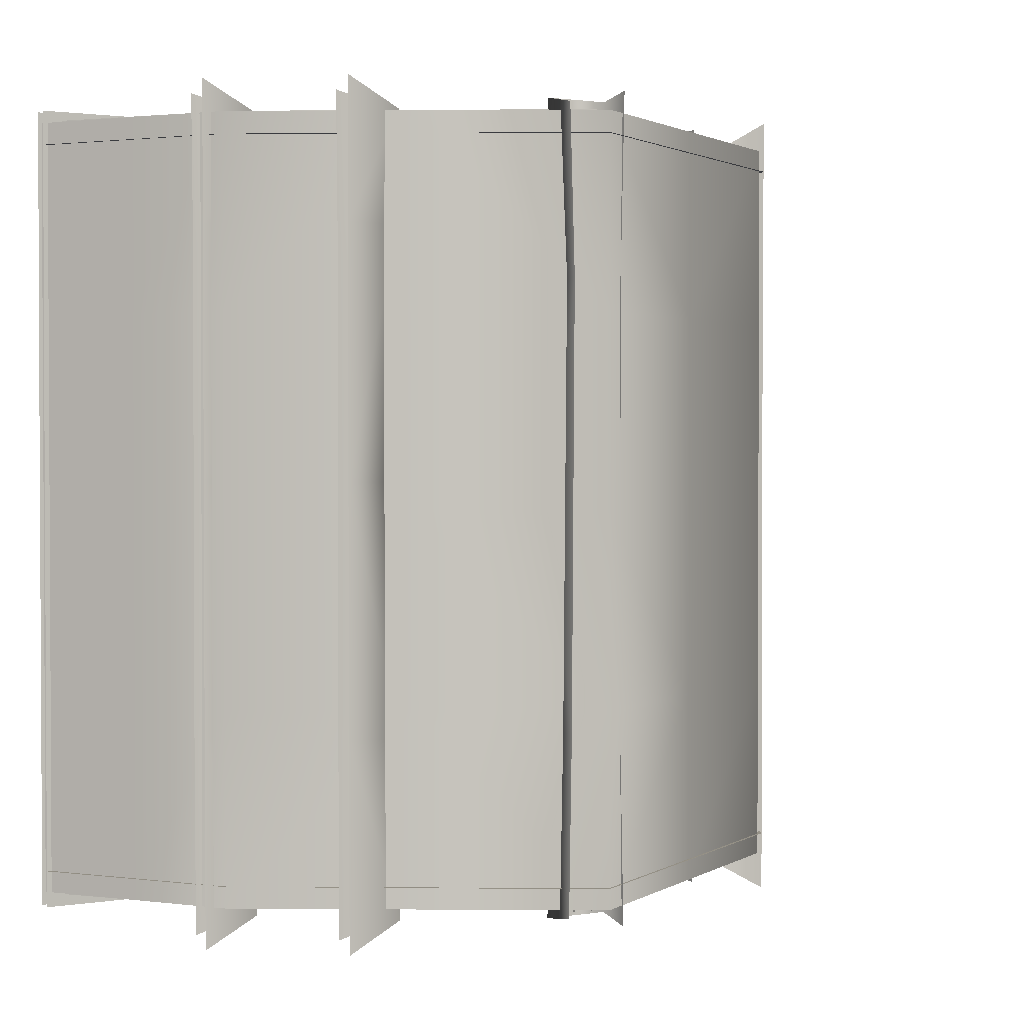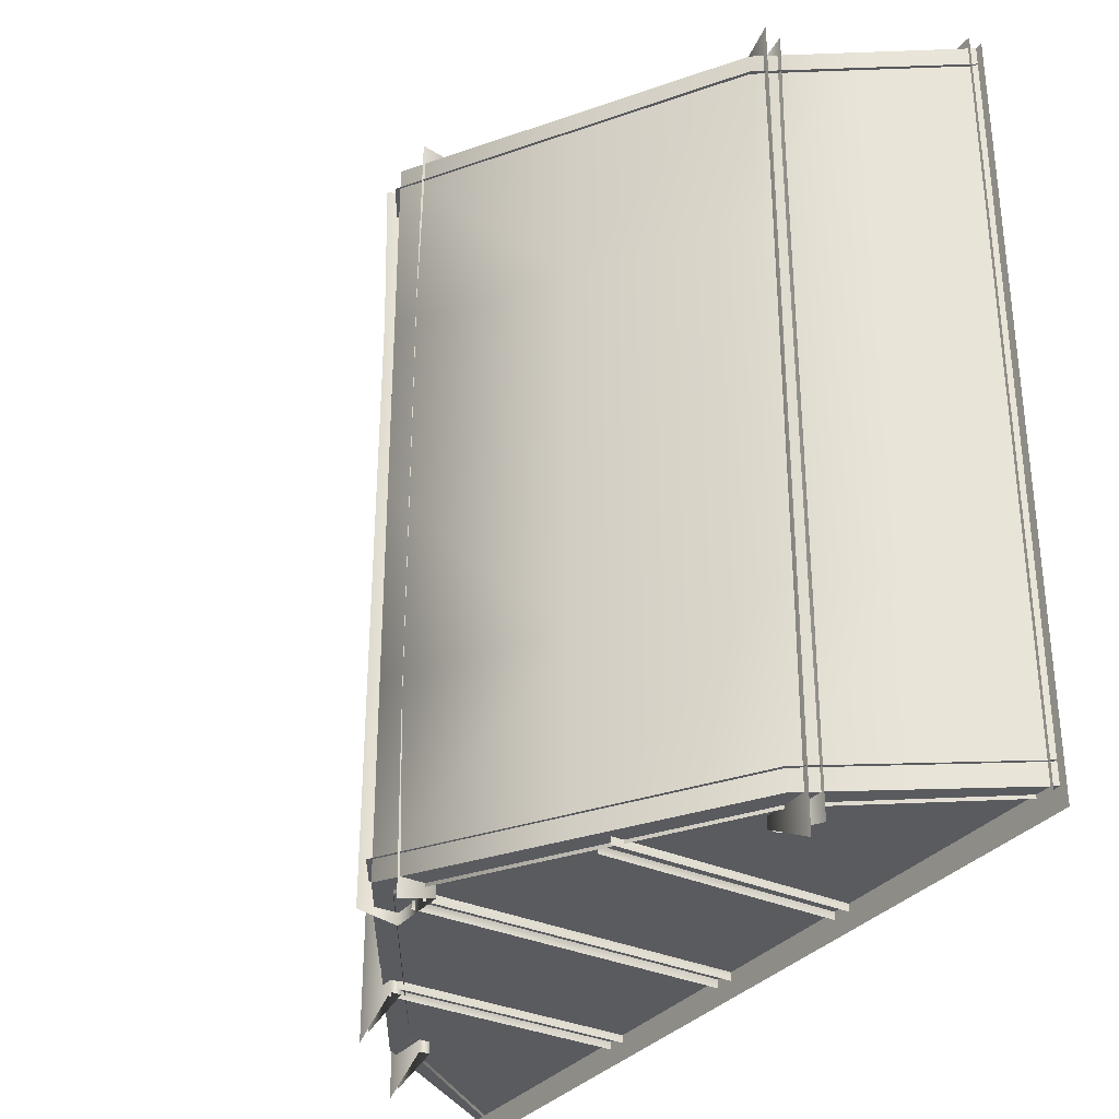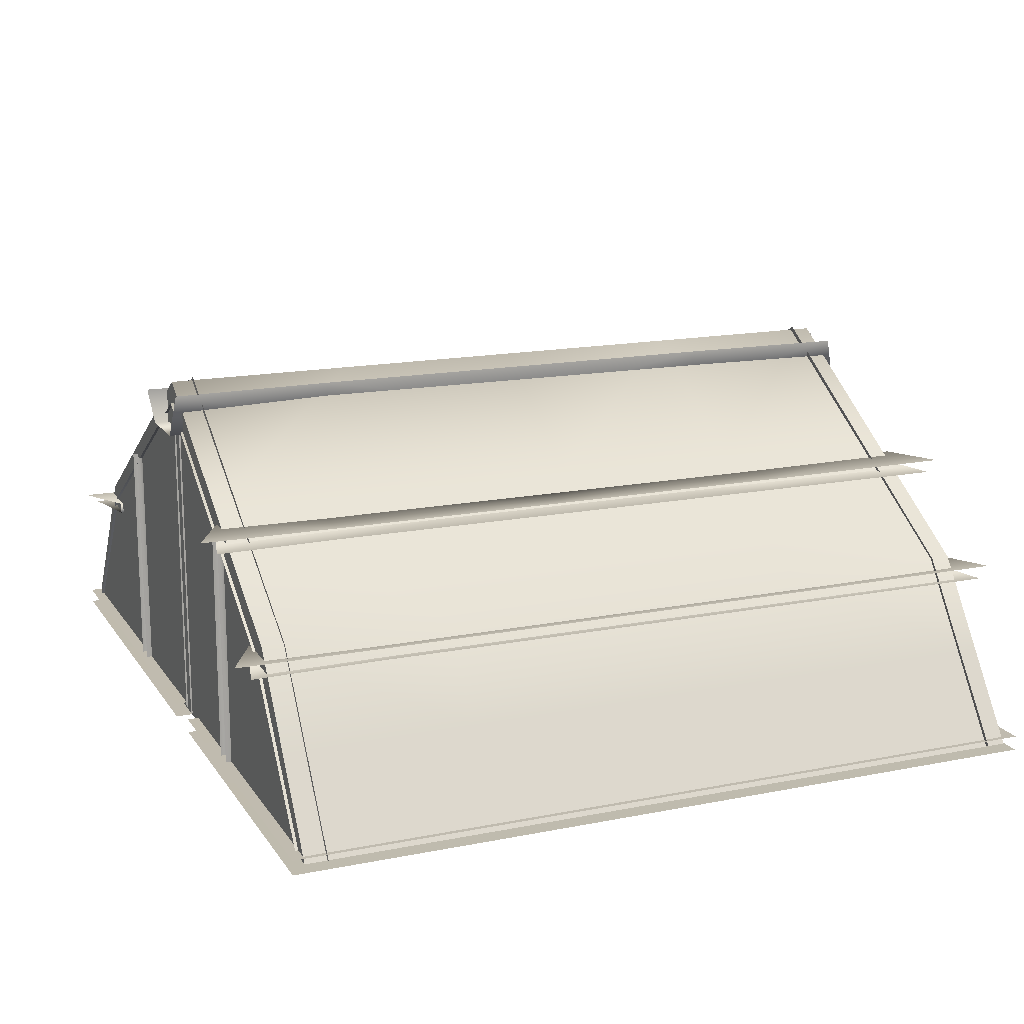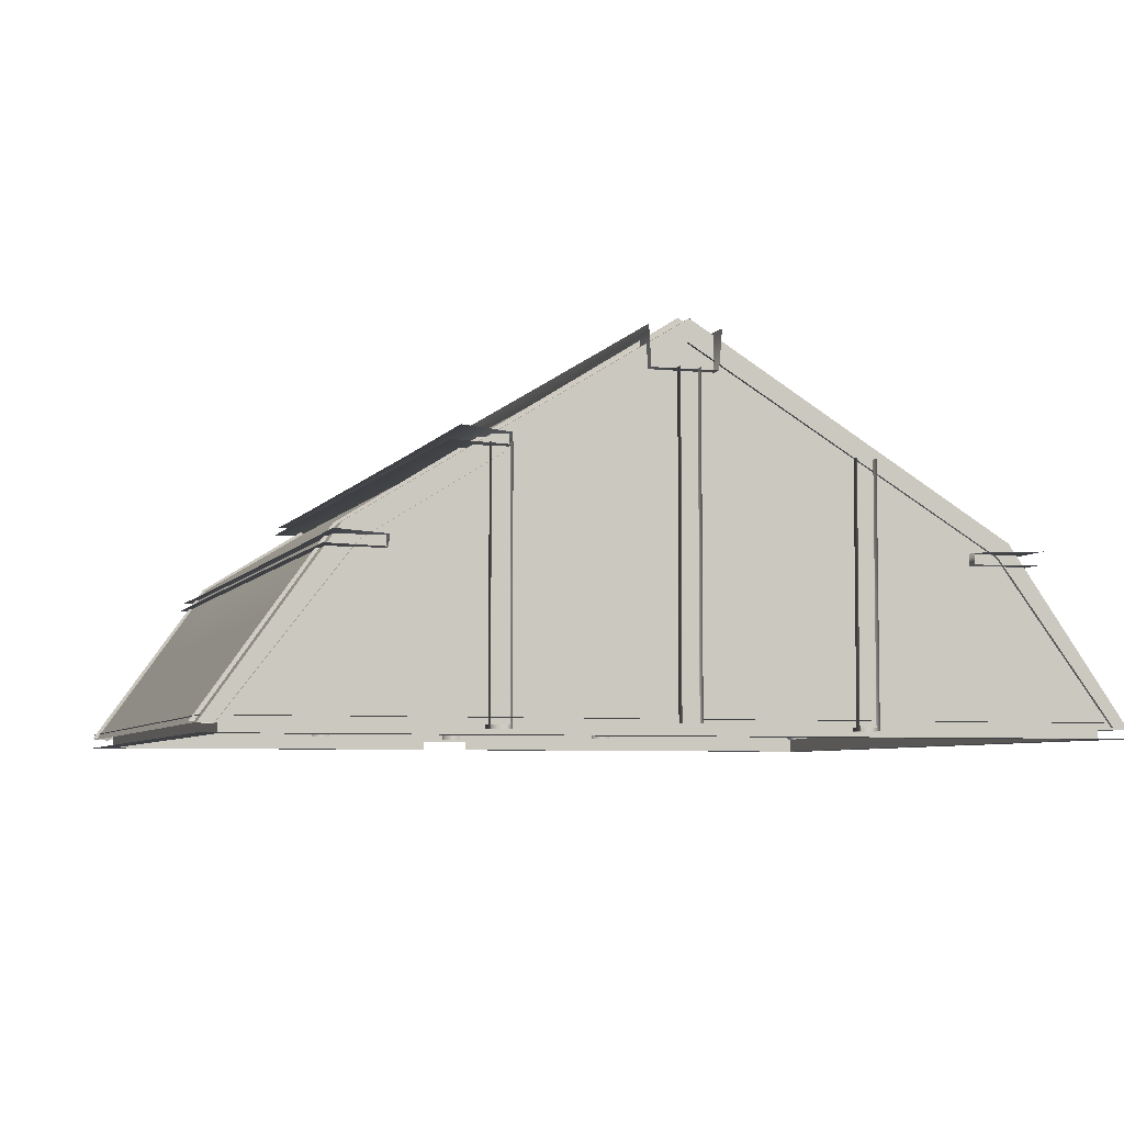
<metadata>
{"format":"obj","ext":"obj","renderer":"f3d","projection":"perspective","resolution":1024,"background":"white","views":[{"elev":1.6,"azim":149.9,"up":"+Z"},{"elev":-32.2,"azim":-122.3,"up":"+Z"},{"elev":15.9,"azim":67.4,"up":"+Y"},{"elev":-5.5,"azim":162.6,"up":"+Y"}]}
</metadata>
<code>
g Roof1_94948__GX
v 2779 -2640 1326
v 2779 -2640 1277
v 3107 -2641 1277
v 3107 -2640 1326
v 2779 -2606 1277
v 2779 -2640 1277
v 2450 -2640 1277
v 2450 -2606 1277
v 2779 -2606 1277
v 2779 -2606 1326
v 3107 -2606 1326
v 3107 -2606 1277
v 3107 -2606 1277
v 3107 -2641 1277
v 2450 -2640 1326
v 2450 -2640 1277
v 2450 -2606 1277
v 2450 -2606 1326
v 2091 -2640 1325
v 2139 -2640 1277
v 2450 -2640 1277
v 2450 -2640 1326
v 2139 -2606 1277
v 2091 -2606 1325
v 2450 -2606 1326
v 2450 -2606 1277
v 2139 -2606 1277
v 2450 -2606 1277
v 2450 -2640 1277
v 2139 -2640 1277
v 2091 -2640 870.1
v 2139 -2640 870.1
v 2139 -2640 1277
v 2091 -2640 1325
v 2139 -2606 870.1
v 2139 -2640 870.1
v 2139 -2640 408.3
v 2139 -2606 408.3
v 2139 -2606 870.1
v 2091 -2606 870.1
v 2091 -2606 1325
v 2139 -2606 1277
v 2139 -2606 1277
v 2139 -2640 1277
v 2091 -2640 408.3
v 2139 -2640 408.3
v 2139 -2606 408.3
v 2091 -2606 408.3
v 2091 -2640 -53.58
v 2139 -2640 -53.58
v 2139 -2640 408.3
v 2091 -2640 408.3
v 2139 -2606 -53.58
v 2139 -2640 -53.58
v 2139 -2640 -439.8
v 2139 -2606 -439.8
v 2139 -2606 -53.58
v 2091 -2606 -53.58
v 2091 -2606 408.3
v 2139 -2606 408.3
v 2139 -2606 408.3
v 2139 -2640 408.3
v 2091 -2640 -513.2
v 2139 -2640 -439.8
v 2139 -2606 -439.8
v 2091 -2606 -513.2
v 2616 -2640 -512.9
v 2616 -2640 -439.7
v 2139 -2640 -439.8
v 2091 -2640 -513.2
v 2616 -2606 -439.7
v 2616 -2640 -439.7
v 3110 -2640 -439.7
v 3110 -2606 -439.7
v 2616 -2606 -439.7
v 2616 -2606 -512.9
v 2091 -2606 -513.2
v 2139 -2606 -439.8
v 2139 -2606 -439.8
v 2139 -2640 -439.8
v 3110 -2640 -512.9
v 3110 -2640 -439.7
v 3110 -2606 -439.7
v 3110 -2606 -512.9
v 3605 -2640 -512.9
v 3605 -2640 -439.7
v 3110 -2640 -439.7
v 3110 -2640 -512.9
v 3605 -2606 -439.7
v 3605 -2640 -439.7
v 4065 -2640 -439.8
v 4065 -2606 -439.8
v 3605 -2606 -439.7
v 3605 -2606 -512.9
v 3110 -2606 -512.9
v 3110 -2606 -439.7
v 3110 -2606 -439.7
v 3110 -2640 -439.7
v 4114 -2640 -513.2
v 4065 -2640 -439.8
v 4114 -2606 -513.2
v 2686 -2628 1312
v 2686 -2340 1312
v 2686 -2340 1287
v 2731 -2052 1312
v 2732 -2340 1312
v 2732 -2340 1287
v 4065 -2606 -439.8
v 4114 -2640 -53.57
v 4065 -2640 -53.57
v 4065 -2640 -439.8
v 2686 -2628 1287
v 4114 -2640 -513.2
v 4065 -2606 -53.57
v 4065 -2640 -53.57
v 4065 -2640 408.3
v 4065 -2606 408.3
v 4065 -2606 -53.57
v 4114 -2606 -53.57
v 4114 -2606 -513.2
v 4065 -2606 -439.8
v 4065 -2606 -439.8
v 4065 -2640 -439.8
v 4114 -2640 408.3
v 4065 -2640 408.3
v 4065 -2606 408.3
v 4114 -2606 408.3
v 4114 -2640 870.1
v 4065 -2640 870.1
v 4065 -2640 408.3
v 4114 -2640 408.3
v 4065 -2606 870.1
v 4065 -2640 870.1
v 4065 -2640 1277
v 4065 -2606 1277
v 4065 -2606 870.1
v 4114 -2606 870.1
v 4114 -2606 408.3
v 4065 -2606 408.3
v 4065 -2606 408.3
v 4065 -2640 408.3
v 4113 -2640 1326
v 4065 -2640 1277
v 4065 -2606 1277
v 4113 -2606 1326
v 4065 -2606 1277
v 4065 -2640 1277
v 3801 -2640 1277
v 3801 -2606 1277
v 4113 -2640 1326
v 3801 -2640 1326
v 3801 -2640 1277
v 2686 -2340 -496.9
v 2686 -2340 -460.1
v 2686 -2052 -460.1
v 2686 -2052 -496.9
v 2732 -2340 -460.1
v 2731 -2052 -460.1
v 2732 -2340 -496.9
v 2731 -2052 -496.9
v 2686 -2628 -496.9
v 2686 -2628 -460.1
v 2732 -2628 -460.1
v 2732 -2628 -496.9
v 3082 -2246 -498.9
v 3082 -2246 -462.1
v 3082 -1877 -462.1
v 3082 -1877 -498.9
v 3127 -2246 -462.1
v 3127 -1877 -462.1
v 3127 -2246 -498.9
v 3127 -1877 -498.9
v 3082 -2614 -498.9
v 3082 -2614 -462.1
v 3127 -2614 -462.1
v 3127 -2614 -498.9
v 3486 -2340 -496.9
v 3486 -2340 -460.1
v 3486 -2052 -460.1
v 3486 -2052 -496.9
v 3531 -2340 -460.1
v 3531 -2052 -460.1
v 3531 -2340 -496.9
v 3531 -2052 -496.9
v 3486 -2628 -496.9
v 3486 -2628 -460.1
v 3532 -2628 -460.1
v 3532 -2628 -496.9
v 2686 -2052 1312
v 2686 -2052 1287
v 2731 -2052 1287
v 3531 -2340 1287
v 3531 -2052 1287
v 3531 -2052 1312
v 3531 -2340 1312
v 4065 -2640 1277
v 2732 -2628 1287
v 2732 -2628 1312
v 3120 -2246 1302
v 3120 -1877 1302
v 3120 -1877 1278
v 3120 -2246 1278
v 3165 -1877 1278
v 3165 -2246 1278
v 3165 -1877 1302
v 3165 -2246 1302
v 3120 -2614 1302
v 3120 -2614 1278
v 3166 -2614 1278
v 3166 -2614 1302
v 3486 -2340 1312
v 3486 -2052 1312
v 3486 -2052 1287
v 3486 -2340 1287
v 3486 -2628 1312
v 3512 -2640 1326
v 3224 -2640 1326
v 3224 -2640 1277
v 3801 -2640 1277
v 3512 -2640 1277
v 3512 -2606 1277
v 3486 -2628 1287
v 3532 -2628 1287
v 3532 -2628 1312
v 3224 -2606 1326
v 3512 -2606 1326
v 3512 -2606 1277
v 3224 -2606 1277
v 3512 -2640 1277
v 3801 -2606 1277
v 3224 -2640 1277
v 4065 -2606 1277
v 3801 -2606 1277
v 3801 -2606 1326
v 3801 -2606 1326
v 3801 -2606 1277
v 3224 -2606 1277
v 3801 -2640 1277
v 3801 -2640 1326
v 4113 -2606 1326
f 21 19 20
f 19 21 22
f 180 177 179
f 178 179 177
f 179 178 182
f 181 182 178
f 182 181 184
f 183 184 181
f 188 183 187
f 181 187 183
f 187 181 186
f 178 186 181
f 186 178 185
f 177 185 178
f 176 171 175
f 169 175 171
f 175 169 174
f 166 174 169
f 174 166 173
f 165 173 166
f 171 172 169
f 170 169 172
f 169 170 166
f 167 166 170
f 166 167 165
f 168 165 167
f 190 103 189
f 103 190 104
f 191 104 190
f 104 191 107
f 105 107 191
f 107 105 106
f 104 102 103
f 102 104 112
f 107 112 104
f 112 107 197
f 106 197 107
f 197 106 198
f 213 211 212
f 211 213 214
f 193 214 213
f 214 193 192
f 194 192 193
f 192 194 195
f 214 215 211
f 215 214 222
f 192 222 214
f 222 192 223
f 195 223 192
f 223 195 224
f 157 162 163
f 162 157 154
f 158 154 157
f 154 158 155
f 154 161 162
f 161 154 153
f 155 153 154
f 153 155 156
f 159 163 164
f 163 159 157
f 160 157 159
f 157 160 158
f 202 207 199
f 207 202 208
f 204 208 202
f 208 204 209
f 206 209 204
f 209 206 210
f 201 199 200
f 199 201 202
f 203 202 201
f 202 203 204
f 205 204 203
f 204 205 206
f 16 1 15
f 1 16 2
f 3 1 2
f 1 3 4
f 18 9 17
f 9 18 10
f 11 9 10
f 9 11 12
f 46 31 45
f 31 46 32
f 33 31 32
f 31 33 34
f 48 39 47
f 39 48 40
f 41 39 40
f 39 41 42
f 63 64 49
f 50 49 64
f 49 50 51
f 51 52 49
f 79 80 71
f 72 71 80
f 71 72 73
f 73 74 71
f 100 85 99
f 85 100 86
f 87 85 86
f 85 87 88
f 101 94 93
f 95 93 94
f 93 95 96
f 93 108 101
f 127 119 118
f 120 118 119
f 118 120 121
f 118 126 127
f 142 143 128
f 129 128 143
f 128 129 130
f 130 131 128
f 218 216 217
f 216 218 229
f 216 238 239
f 238 216 229
f 219 220 221
f 231 221 220
f 221 231 237
f 221 230 219
f 225 226 227
f 235 227 226
f 227 235 236
f 227 228 225
f 25 23 24
f 23 25 26
f 29 27 28
f 27 29 30
f 43 44 35
f 36 35 44
f 35 36 37
f 37 38 35
f 150 152 196
f 152 150 151
f 61 62 53
f 54 53 62
f 53 54 55
f 55 56 53
f 65 66 57
f 58 57 66
f 57 58 59
f 59 60 57
f 81 82 67
f 68 67 82
f 67 68 69
f 69 70 67
f 83 84 75
f 76 75 84
f 75 76 77
f 77 78 75
f 97 98 89
f 90 89 98
f 89 90 91
f 91 92 89
f 124 125 109
f 110 109 125
f 109 110 111
f 111 113 109
f 122 123 114
f 115 114 123
f 114 115 116
f 116 117 114
f 140 141 132
f 133 132 141
f 132 133 134
f 134 135 132
f 144 145 136
f 137 136 145
f 136 137 138
f 138 139 136
f 148 146 147
f 146 148 149
f 234 232 233
f 232 234 240
f 13 14 5
f 6 5 14
f 5 6 7
f 7 8 5
v 2129 -2616 1306
v 2129 -2616 1248
v 2400 -2254 1248
v 2400 -2254 1306
v 3107 -1825 1248
v 2363 -2217 1248
v 3839 -2220 -429.6
v 3799 -2259 -429.6
v 4079 -2622 -429.6
v 4121 -2617 -429.6
v 3799 -2259 -487.3
v 4079 -2622 -487.3
v 3107 -1825 1306
v 3107 -1825 -429.6
v 3107 -1825 -487.3
v 2363 -2217 -429.6
v 2084 -2615 -429.6
v 2129 -2616 -429.6
v 2400 -2254 -429.6
v 2129 -2616 -487.3
v 2400 -2254 -487.3
v 3107 -1763 -429.6
v 3839 -2220 1248
v 4121 -2617 1248
v 4079 -2622 1248
v 3799 -2259 1248
v 4079 -2622 1306
v 3799 -2259 1306
v 3107 -1763 1248
v 2084 -2615 1248
v 3882 -2272 -542.6
v 3884 -2271 -97.5
v 3744 -2271 -97.53
v 3616 -2035 475.8
v 3616 -2035 -97.53
v 3490 -2035 -97.53
v 3490 -2035 475.8
v 3490 -2058 -97.53
v 3490 -2057 475.8
v 3631 -2058 -97.5
v 3631 -2057 475.8
v 3616 -2034 -574.5
v 3489 -2034 -506.9
v 3490 -2035 1049
v 3616 -2035 1049
v 3489 -2059 -506.9
v 3490 -2057 1049
v 3629 -2059 -542.6
v 3631 -2057 1049
v 3490 -2034 1305
v 3617 -2034 1373
v 3490 -2059 1305
v 3633 -2059 1340
v 2338 -2249 475.8
v 2464 -2249 475.8
v 2464 -2249 -97.53
v 2338 -2249 -97.53
v 2464 -2271 475.8
v 2464 -2271 -97.53
v 2323 -2271 475.8
v 2323 -2271 -97.5
v 2465 -2247 -506.9
v 2338 -2247 -574.5
v 2338 -2249 1049
v 2464 -2249 1049
v 2465 -2272 -506.9
v 2464 -2270 1049
v 2326 -2272 -542.6
v 2323 -2270 1049
v 2337 -2247 1373
v 2464 -2247 1305
v 2464 -2272 1305
v 2321 -2272 1340
v 3870 -2249 475.8
v 3870 -2249 -97.53
v 3744 -2249 -97.53
v 3744 -2249 475.8
v 3744 -2271 475.8
v 3884 -2271 475.8
v 3870 -2247 -574.5
v 3743 -2247 -506.9
v 3744 -2249 1049
v 3870 -2249 1049
v 3743 -2272 -506.9
v 3744 -2270 1049
v 3194 -1789 1313
v 3194 -1885 1332
v 3181 -1884 927.7
v 3181 -1790 927.7
v 3045 -1885 1332
v 3055 -1884 927.7
v 3045 -1800 1348
v 3055 -1800 927.7
v 3185 -1884 430.8
v 3185 -1790 430.8
v 3194 -1792 -492.1
v 3188 -1790 -83.52
v 3188 -1884 -83.55
v 3194 -1885 -506.8
v 3055 -1884 430.8
v 3055 -1884 -83.55
v 3045 -1885 -506.8
v 3055 -1800 430.8
v 3055 -1800 -83.55
v 3045 -1800 -526
v 3886 -2272 1340
v 3743 -2272 1305
v 3884 -2270 1049
v 3743 -2247 1305
v 3870 -2247 1373
f 242 270 246
f 245 269 263
f 269 245 246
f 243 246 245
f 246 243 242
f 241 242 243
f 243 244 241
f 244 243 253
f 245 253 243
f 253 245 266
f 263 266 245
f 266 263 265
f 264 265 263
f 265 267 266
f 268 266 267
f 266 268 253
f 331 333 343
f 333 331 330
f 327 330 331
f 330 332 333
f 326 327 328
f 331 328 327
f 328 331 340
f 343 340 331
f 340 343 341
f 344 341 343
f 341 344 342
f 345 342 344
f 328 329 326
f 329 328 334
f 340 334 328
f 334 340 338
f 341 338 340
f 338 341 339
f 342 339 341
f 334 335 329
f 335 334 337
f 338 337 334
f 337 338 336
f 339 336 338
f 350 323 349
f 322 349 323
f 349 322 347
f 325 347 322
f 347 325 346
f 348 346 325
f 319 348 318
f 325 318 348
f 318 325 317
f 322 317 325
f 317 322 314
f 323 314 322
f 316 314 315
f 314 316 317
f 273 317 316
f 317 273 318
f 272 318 273
f 318 272 319
f 321 315 320
f 315 321 316
f 324 316 321
f 316 324 273
f 271 273 324
f 273 271 272
f 278 286 288
f 286 278 276
f 277 276 278
f 276 277 274
f 284 274 277
f 274 284 285
f 290 285 284
f 285 290 291
f 274 275 276
f 283 276 275
f 276 283 286
f 275 282 283
f 284 292 290
f 292 284 287
f 277 287 284
f 287 277 279
f 278 279 277
f 279 278 280
f 288 280 278
f 280 281 279
f 289 279 281
f 279 289 287
f 293 287 289
f 287 293 292
f 310 311 304
f 305 304 311
f 304 305 294
f 295 294 305
f 294 295 296
f 299 296 295
f 296 299 306
f 308 306 299
f 306 302 296
f 297 296 302
f 296 297 294
f 302 303 297
f 311 312 305
f 307 305 312
f 305 307 295
f 298 295 307
f 295 298 299
f 301 299 298
f 299 301 308
f 312 313 307
f 309 307 313
f 307 309 298
f 300 298 309
f 298 300 301
f 250 247 249
f 248 249 247
f 249 248 252
f 251 252 248
f 254 247 262
f 247 254 248
f 255 248 254
f 248 255 251
f 261 255 259
f 254 259 255
f 259 254 256
f 262 256 254
f 258 256 257
f 256 258 259
f 260 259 258
f 259 260 261
v 3972 -2421 1299
v 4112 -2620 1299
v 3606 -2620 1299
v 2735 -1998 1299
v 3100 -1773 1299
v 3100 -2197 1299
v 3466 -1998 1299
v 2229 -2421 -479.2
v 2088 -2620 -479.2
v 2594 -2620 -479.2
v 3606 -2620 -479.2
v 4112 -2620 -479.2
v 3972 -2421 -479.2
v 3100 -2197 -479.2
v 3100 -1773 -479.2
v 2735 -1998 -479.2
v 3466 -1998 -479.2
v 3466 -2421 -479.2
v 3831 -2222 -479.2
v 2735 -2421 -479.2
v 3100 -2620 -479.2
v 2735 -2421 1299
v 2370 -2222 1299
v 3466 -2421 1299
v 3100 -2620 1299
v 2594 -2620 1299
v 2229 -2421 1299
v 2370 -2222 -479.2
v 3831 -2222 1299
v 2088 -2620 1299
f 358 359 360
f 371 370 360
f 378 360 370
f 360 378 358
f 361 368 371
f 364 371 368
f 371 364 370
f 366 370 364
f 370 366 378
f 364 365 366
f 365 364 367
f 368 367 364
f 367 368 369
f 361 369 368
f 369 361 363
f 362 363 361
f 356 355 357
f 355 356 354
f 372 354 356
f 354 372 373
f 376 373 372
f 373 376 377
f 380 377 376
f 376 372 375
f 356 375 372
f 375 356 374
f 357 374 356
f 374 357 379
f 375 374 353
f 379 353 374
f 353 379 351
f 351 352 353
v 2735 -1998 854.2
v 3100 -1773 854.2
v 3100 -1773 1299
v 2735 -1998 1299
v 2735 -1998 -34.77
v 2735 -1998 -479.2
v 3100 -1773 -479.2
v 3100 -1773 -34.77
v 2370 -2222 1299
v 2370 -2222 854.2
v 2370 -2222 409.7
v 2735 -1998 409.7
v 2370 -2222 -34.77
v 2229 -2421 854.2
v 2088 -2620 854.2
v 2088 -2620 409.7
v 2229 -2421 409.7
v 3972 -2421 854.2
v 4112 -2620 854.2
v 4112 -2620 1299
v 3972 -2421 1299
v 3466 -1998 854.2
v 3100 -1773 409.7
v 3466 -1998 409.7
v 2229 -2421 -34.77
v 2088 -2620 -34.77
v 2088 -2620 -479.2
v 2229 -2421 -479.2
v 3466 -1998 -34.77
v 3466 -1998 -479.2
v 3972 -2421 -34.77
v 4112 -2620 -34.77
v 4112 -2620 409.7
v 3972 -2421 409.7
v 2229 -2421 1299
v 2088 -2620 1299
v 3466 -1998 1299
v 2370 -2222 -479.2
v 3831 -2222 -34.77
v 3831 -2222 -479.2
v 3972 -2421 -479.2
v 3831 -2222 409.7
v 3831 -2222 854.2
v 3831 -2222 1299
v 4112 -2620 -479.2
f 415 416 395
f 394 395 396
f 395 394 415
f 390 415 394
f 415 390 389
f 381 389 390
f 389 381 384
f 383 384 381
f 417 383 382
f 381 382 383
f 382 381 392
f 390 392 381
f 392 390 391
f 394 391 390
f 391 394 397
f 396 397 394
f 397 396 406
f 400 401 398
f 424 398 401
f 398 424 423
f 417 423 424
f 423 417 402
f 382 402 417
f 402 382 403
f 392 403 382
f 403 392 385
f 391 385 392
f 385 391 393
f 397 393 391
f 393 397 405
f 406 405 397
f 405 406 407
f 407 408 405
f 418 405 408
f 405 418 393
f 386 393 418
f 393 386 385
f 386 387 385
f 388 385 387
f 385 388 403
f 404 403 388
f 403 404 402
f 422 402 404
f 402 422 423
f 414 423 422
f 423 414 398
f 399 398 414
f 398 399 400
f 409 388 387
f 388 409 404
f 419 404 409
f 404 419 422
f 411 422 419
f 422 411 414
f 413 414 411
f 414 413 399
f 411 412 413
f 411 425 412
f 425 411 421
f 419 421 411
f 421 419 420
f 409 420 419
f 420 409 410
f 387 410 409

</code>
